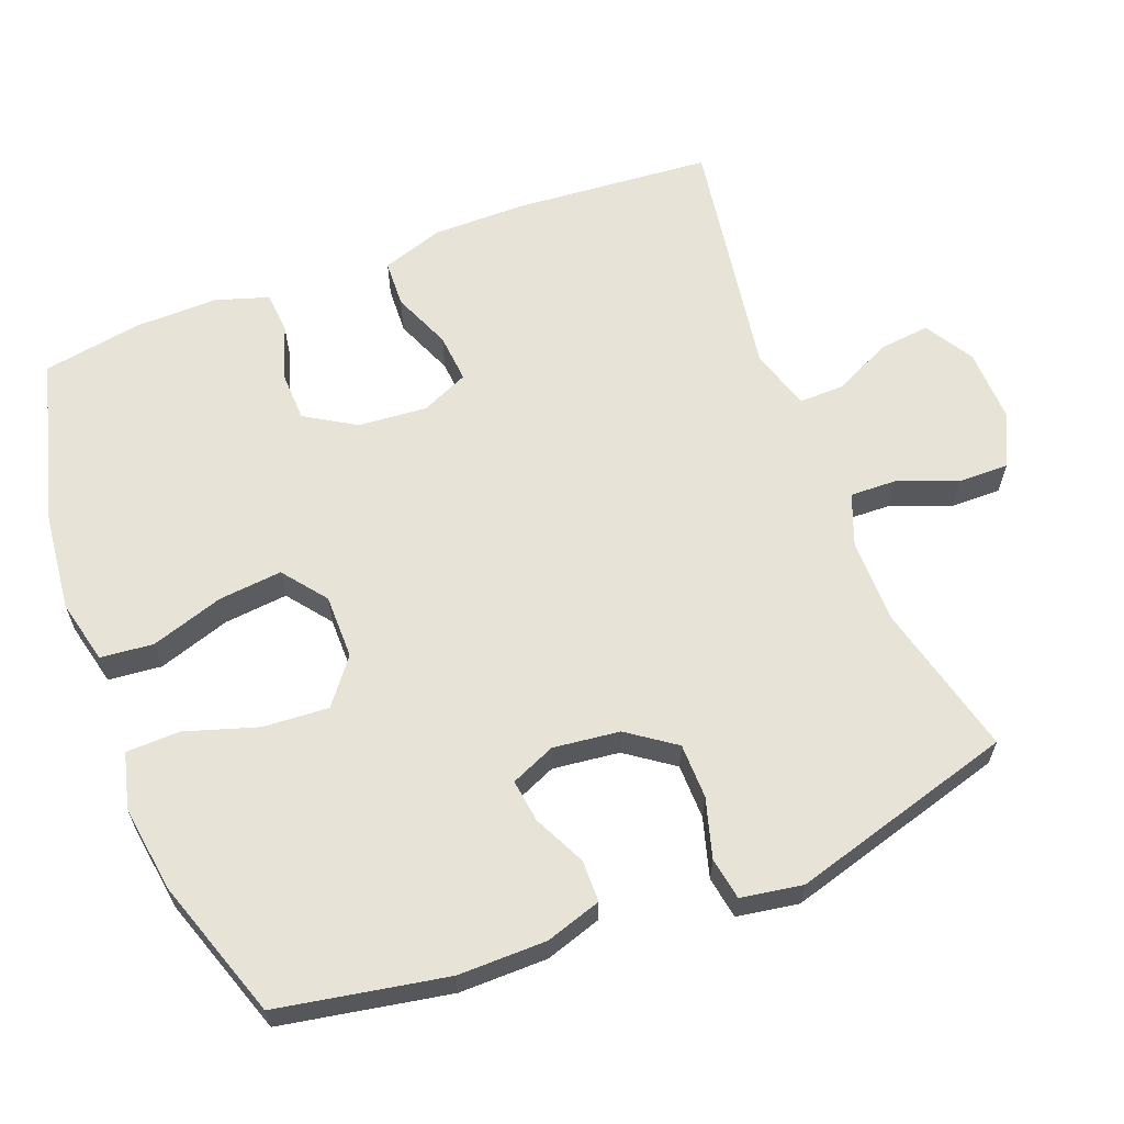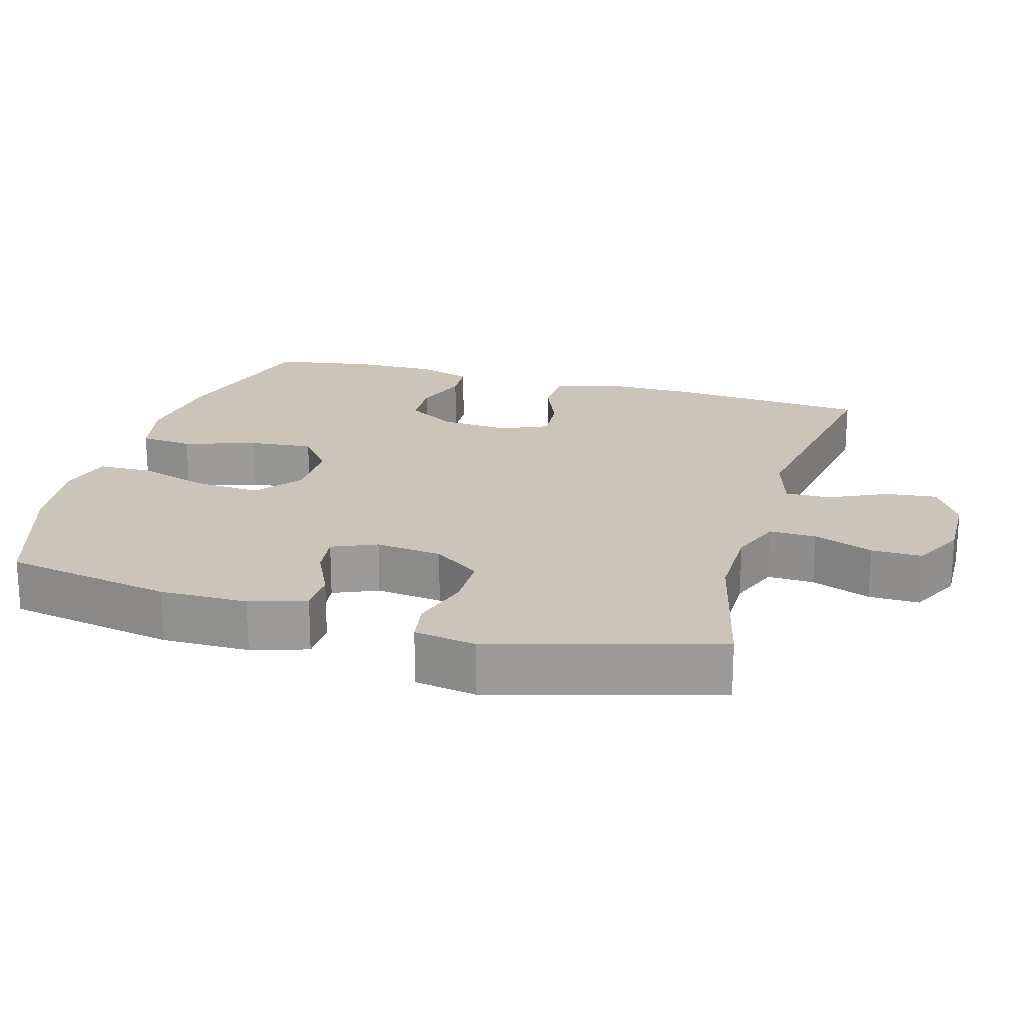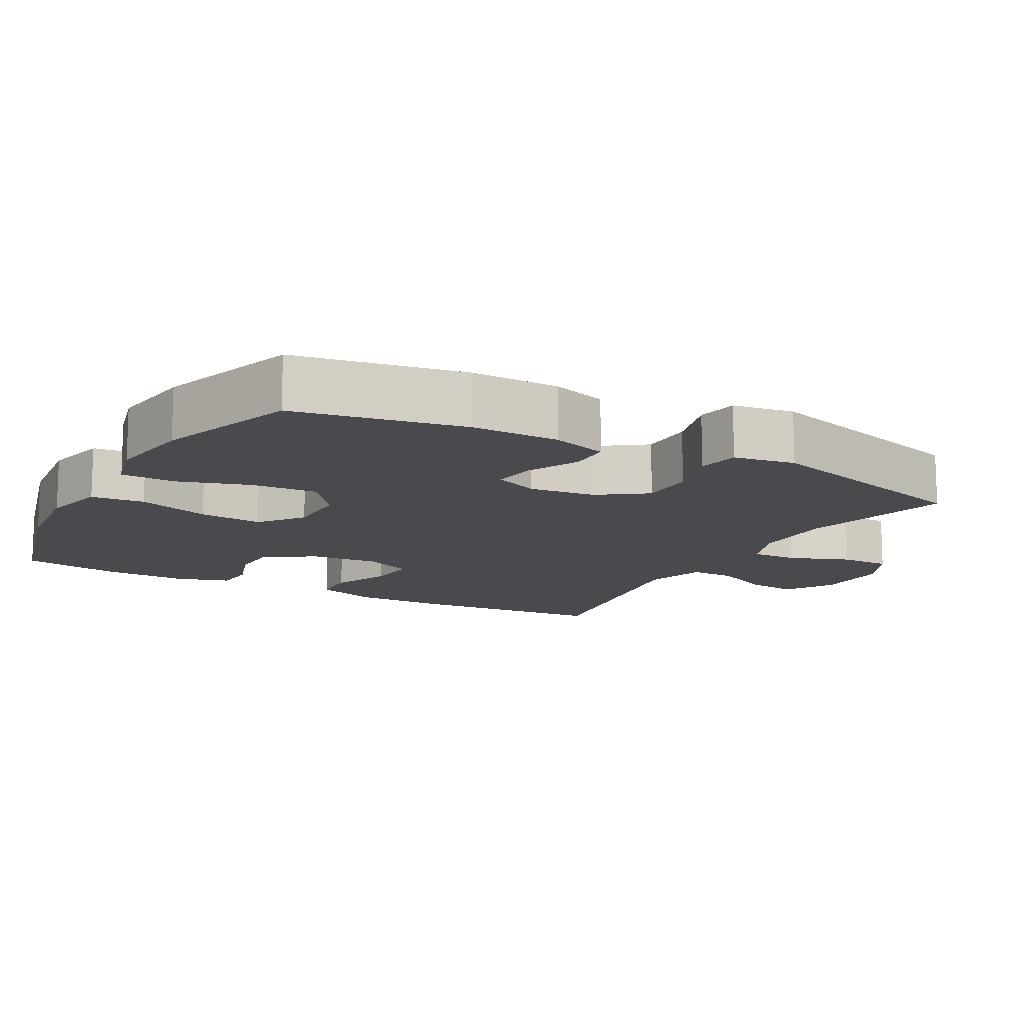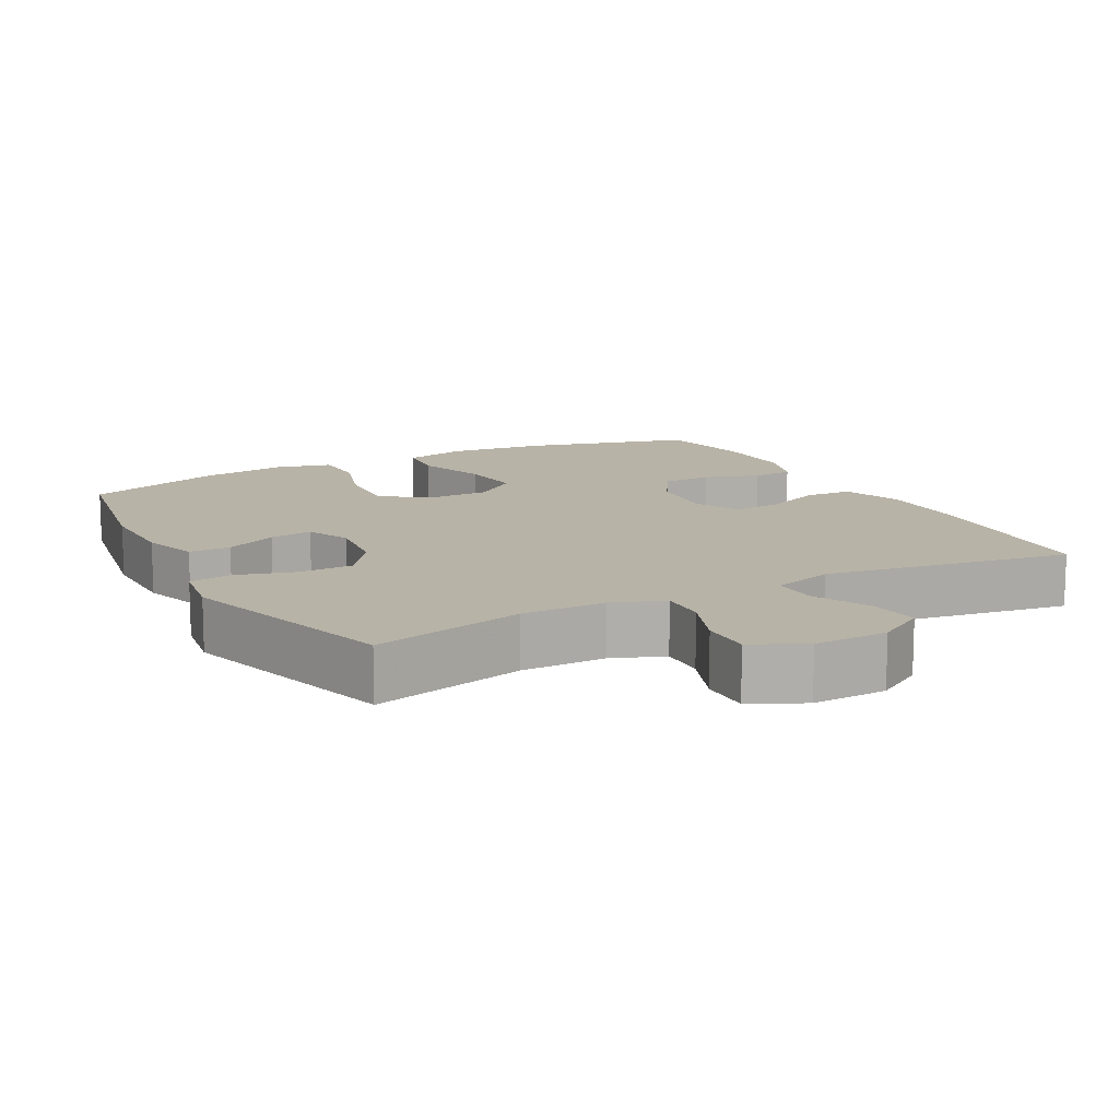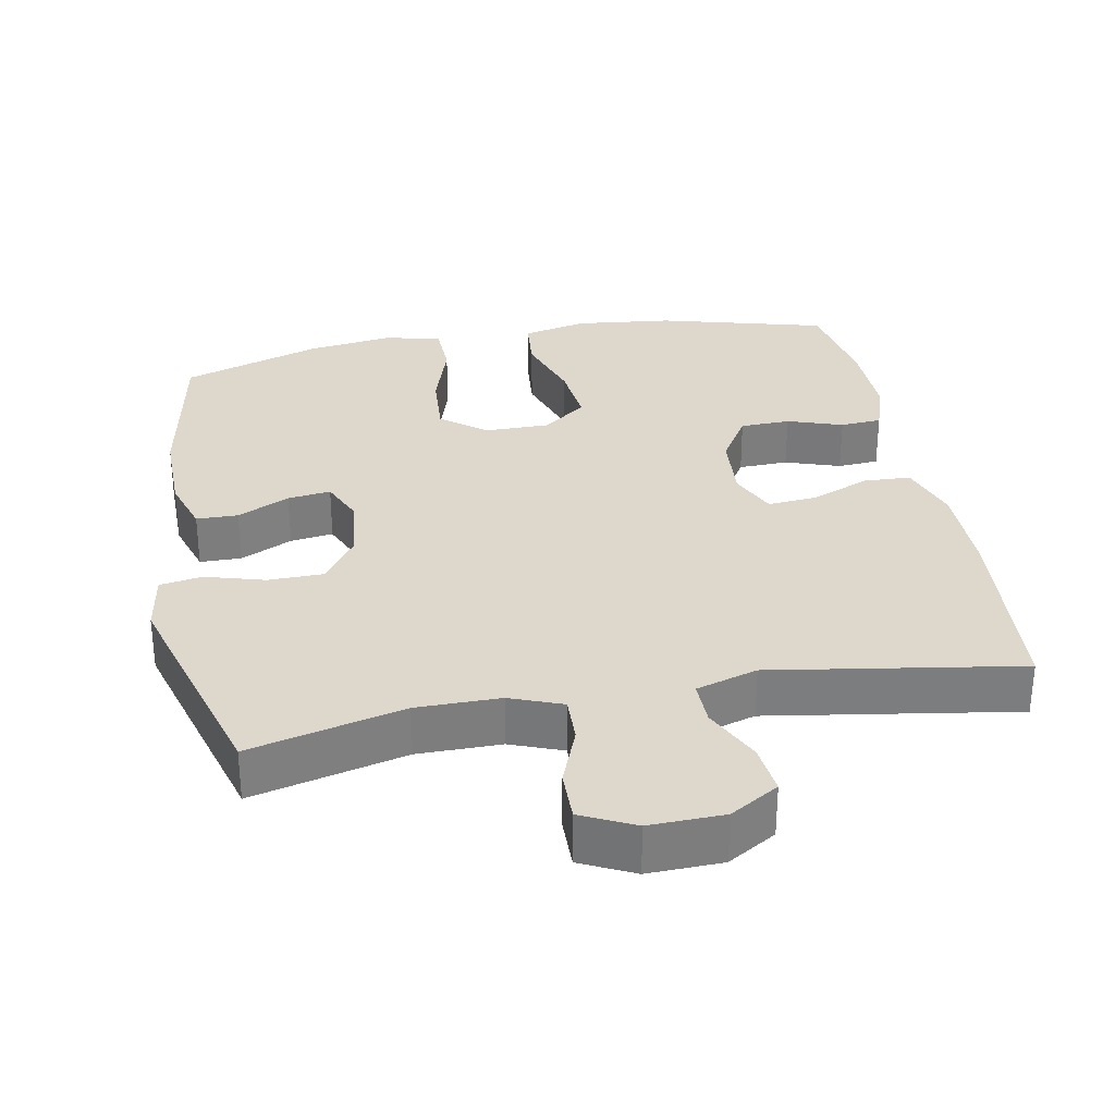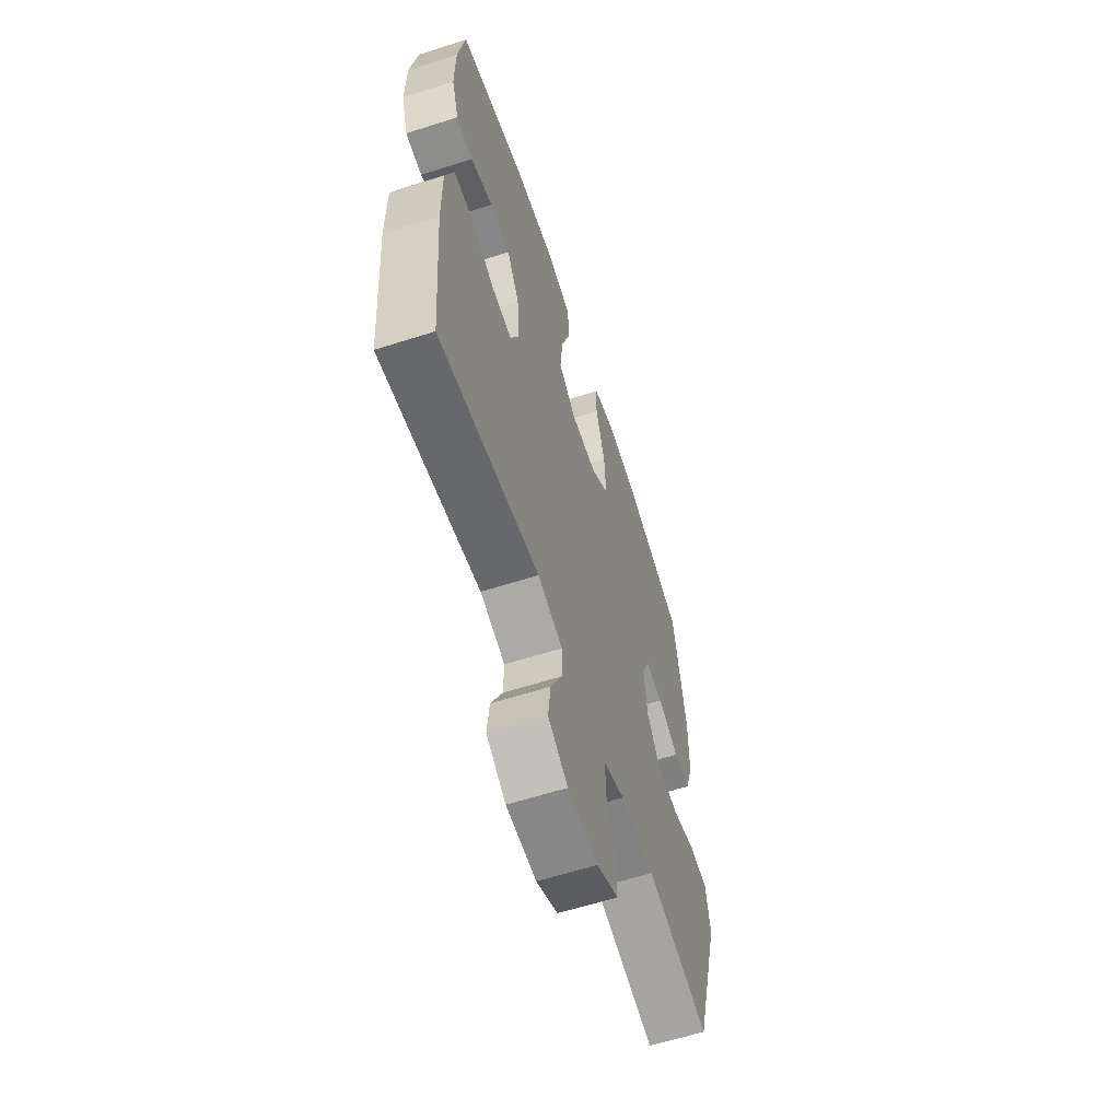
<metadata>
{"format":"obj","ext":"obj","renderer":"f3d","projection":"perspective","resolution":1024,"background":"white","views":[{"elev":62.3,"azim":68.9,"up":"+Y"},{"elev":20.5,"azim":106.2,"up":"+Y"},{"elev":-13.1,"azim":61.1,"up":"+Y"},{"elev":12.7,"azim":151.8,"up":"+Y"},{"elev":31.2,"azim":169.4,"up":"+Y"},{"elev":-60.8,"azim":-71.9,"up":"+Z"}]}
</metadata>
<code>
v 0.5 0.07 -0.5
v 0.285 0.07 -0.447
v 0.168 0.07 -0.447
v 0.095 0.07 -0.475
v 0.097 0.07 -0.54
v 0.129 0.07 -0.623
v 0.13 0.07 -0.694
v 0.056 0.07 -0.73
v -0.048 0.07 -0.727
v -0.116 0.07 -0.686
v -0.108 0.07 -0.615
v -0.069 0.07 -0.534
v -0.068 0.07 -0.471
v -0.154 0.07 -0.445
v -0.5 0.07 -0.5
v -0.522 0.07 -0.223
v -0.522 0.07 -0.092
v -0.493 0.07 -0.006
v -0.427 0.07 -0.003
v -0.345 0.07 -0.037
v -0.276 0.07 -0.043
v -0.246 0.07 0.023
v -0.254 0.07 0.12
v -0.297 0.07 0.19
v -0.367 0.07 0.192
v -0.444 0.07 0.166
v -0.502 0.07 0.17
v -0.526 0.07 0.245
v -0.524 0.07 0.362
v -0.5 0.07 0.5
v -0.265 0.07 0.563
v -0.128 0.07 0.578
v -0.038 0.07 0.557
v -0.031 0.07 0.483
v -0.064 0.07 0.382
v -0.073 0.07 0.293
v -0.012 0.07 0.246
v 0.078 0.07 0.246
v 0.141 0.07 0.295
v 0.135 0.07 0.387
v 0.103 0.07 0.488
v 0.105 0.07 0.563
v 0.183 0.07 0.583
v 0.304 0.07 0.566
v 0.5 0.07 0.5
v 0.543 0.07 0.265
v 0.542 0.07 0.142
v 0.517 0.07 0.064
v 0.459 0.07 0.063
v 0.386 0.07 0.098
v 0.326 0.07 0.106
v 0.299 0.07 0.044
v 0.31 0.07 -0.049
v 0.357 0.07 -0.115
v 0.434 0.07 -0.116
v 0.517 0.07 -0.092
v 0.576 0.07 -0.102
v 0.59 0.07 -0.188
v 0.5 0 -0.5
v 0.285 0 -0.447
v 0.168 0 -0.447
v 0.095 0 -0.475
v 0.097 0 -0.54
v 0.129 0 -0.623
v 0.13 0 -0.694
v 0.056 0 -0.73
v -0.048 0 -0.727
v -0.116 0 -0.686
v -0.108 0 -0.615
v -0.069 0 -0.534
v -0.068 0 -0.471
v -0.154 0 -0.445
v -0.5 0 -0.5
v -0.522 0 -0.223
v -0.522 0 -0.092
v -0.493 0 -0.006
v -0.427 0 -0.003
v -0.345 0 -0.037
v -0.276 0 -0.043
v -0.246 0 0.023
v -0.254 0 0.12
v -0.297 0 0.19
v -0.367 0 0.192
v -0.444 0 0.166
v -0.502 0 0.17
v -0.526 0 0.245
v -0.524 0 0.362
v -0.5 0 0.5
v -0.265 0 0.563
v -0.128 0 0.578
v -0.038 0 0.557
v -0.031 0 0.483
v -0.064 0 0.382
v -0.073 0 0.293
v -0.012 0 0.246
v 0.078 0 0.246
v 0.141 0 0.295
v 0.135 0 0.387
v 0.103 0 0.488
v 0.105 0 0.563
v 0.183 0 0.583
v 0.304 0 0.566
v 0.5 0 0.5
v 0.543 0 0.265
v 0.542 0 0.142
v 0.517 0 0.064
v 0.459 0 0.063
v 0.386 0 0.098
v 0.326 0 0.106
v 0.299 0 0.044
v 0.31 0 -0.049
v 0.357 0 -0.115
v 0.434 0 -0.116
v 0.517 0 -0.092
v 0.576 0 -0.102
v 0.59 0 -0.188
f 55 56 57 58
f 54 55 58 1
f 53 54 1 2
f 52 53 2 3
f 47 48 49 50
f 47 50 51
f 46 47 51
f 45 46 51
f 44 45 51
f 43 44 51 52
f 40 41 42 43
f 39 40 43 52
f 32 33 34 35
f 32 35 36
f 31 32 36
f 30 31 36
f 29 30 36 37
f 25 26 27 28
f 24 25 28 29
f 17 18 19 20
f 17 20 21
f 14 15 16 17
f 13 14 17 21
f 9 10 11 12
f 9 12 13
f 8 9 13
f 5 6 7 8
f 4 5 8 13
f 38 39 52 3
f 24 29 37
f 23 24 37 38
f 22 23 38 3
f 13 21 22
f 3 4 13 22
f 116 115 114 113
f 59 116 113 112
f 60 59 112 111
f 61 60 111 110
f 108 107 106 105
f 109 108 105
f 109 105 104
f 109 104 103
f 109 103 102
f 110 109 102 101
f 101 100 99 98
f 110 101 98 97
f 93 92 91 90
f 94 93 90
f 94 90 89
f 94 89 88
f 95 94 88 87
f 86 85 84 83
f 87 86 83 82
f 78 77 76 75
f 79 78 75
f 75 74 73 72
f 79 75 72 71
f 70 69 68 67
f 71 70 67
f 71 67 66
f 66 65 64 63
f 71 66 63 62
f 61 110 97 96
f 95 87 82
f 96 95 82 81
f 61 96 81 80
f 80 79 71
f 80 71 62 61
f 1 59 60 2
f 2 60 61 3
f 3 61 62 4
f 4 62 63 5
f 5 63 64 6
f 6 64 65 7
f 7 65 66 8
f 8 66 67 9
f 9 67 68 10
f 10 68 69 11
f 11 69 70 12
f 12 70 71 13
f 13 71 72 14
f 14 72 73 15
f 15 73 74 16
f 16 74 75 17
f 17 75 76 18
f 18 76 77 19
f 19 77 78 20
f 20 78 79 21
f 21 79 80 22
f 22 80 81 23
f 23 81 82 24
f 24 82 83 25
f 25 83 84 26
f 26 84 85 27
f 27 85 86 28
f 28 86 87 29
f 29 87 88 30
f 30 88 89 31
f 31 89 90 32
f 32 90 91 33
f 33 91 92 34
f 34 92 93 35
f 35 93 94 36
f 36 94 95 37
f 37 95 96 38
f 38 96 97 39
f 39 97 98 40
f 40 98 99 41
f 41 99 100 42
f 42 100 101 43
f 43 101 102 44
f 44 102 103 45
f 45 103 104 46
f 46 104 105 47
f 47 105 106 48
f 48 106 107 49
f 49 107 108 50
f 50 108 109 51
f 51 109 110 52
f 52 110 111 53
f 53 111 112 54
f 54 112 113 55
f 55 113 114 56
f 56 114 115 57
f 57 115 116 58
f 58 116 59 1

</code>
